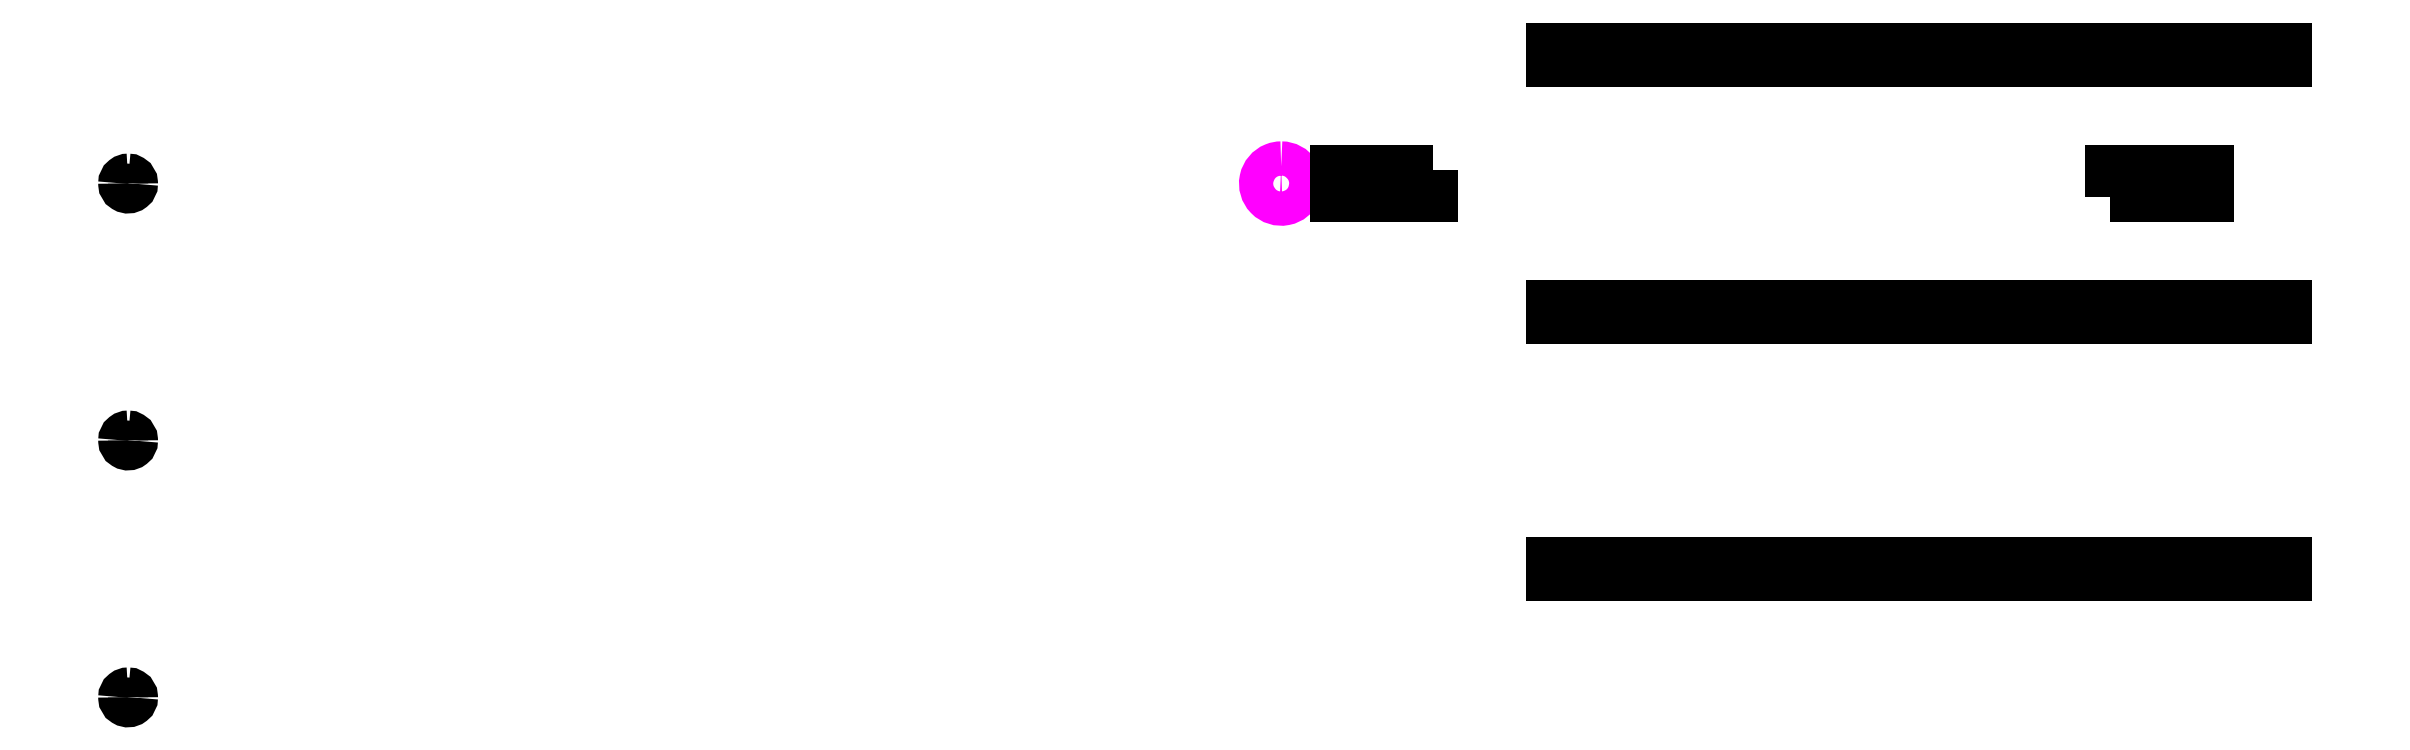
<metadata>
{"format":"dxf","ext":"dxf","renderer":"ezdxf+matplotlib","layout":"modelspace","background":"white","min_lineweight":24,"dpi":150}
</metadata>
<code>
0
SECTION
2
ENTITIES
0
SPLINE
8
LAYER_1
210
0
220
0
230
1
70
    11
71
     3
72
    26
73
    22
74
     0
42
1e-09
43
0.001
40
-3.142
40
-3.142
40
-3.142
40
-3.142
40
-2.154
40
-2.154
40
-2.154
40
-1.171
40
-1.171
40
-1.171
40
-0.1916
40
-0.1916
40
-0.1916
40
0.7979
40
0.7979
40
0.7979
40
1.779
40
1.779
40
1.779
40
2.762
40
2.762
40
2.762
40
3.142
40
3.142
40
3.142
40
3.142
10
-31
20
6.306
30
0
10
-29.85
20
6.306
30
0
10
-28.71
20
5.695
30
0
10
-28.08
20
4.734
30
0
10
-27.45
20
3.776
30
0
10
-27.33
20
2.5
30
0
10
-27.78
20
1.444
30
0
10
-28.22
20
0.3911
30
0
10
-29.21
20
-0.4124
30
0
10
-30.33
20
-0.6301
30
0
10
-31.47
20
-0.8499
30
0
10
-32.7
20
-0.4643
30
0
10
-33.51
20
0.362
30
0
10
-34.3
20
1.181
30
0
10
-34.66
20
2.408
30
0
10
-34.42
20
3.528
30
0
10
-34.19
20
4.651
30
0
10
-33.36
20
5.632
30
0
10
-32.3
20
6.057
30
0
10
-31.88
20
6.221
30
0
10
-31.44
20
6.306
30
0
10
-31
20
6.306
30
0
0
SPLINE
8
0
210
0
220
0
230
1
70
     8
71
     3
72
    11
73
     7
74
     0
42
1e-09
43
0.001
40
0.1507
40
0.1507
40
0.1507
40
0.1507
40
0.2381
40
0.2381
40
0.2381
40
0.3014
40
0.3014
40
0.3014
40
0.3014
10
-267
20
-101.9
30
0
10
-267
20
-101.6
30
0
10
-266.9
20
-101.3
30
0
10
-266.6
20
-101.1
30
0
10
-266.4
20
-101
30
0
10
-266.2
20
-100.9
30
0
10
-266
20
-100.9
30
0
0
SPLINE
8
0
210
0
220
0
230
1
70
     8
71
     3
72
    11
73
     7
74
     0
42
1e-09
43
0.001
40
0.1507
40
0.1507
40
0.1507
40
0.1507
40
0.2381
40
0.2381
40
0.2381
40
0.3014
40
0.3014
40
0.3014
40
0.3014
10
-267
20
-49.55
30
0
10
-267
20
-49.26
30
0
10
-266.9
20
-48.95
30
0
10
-266.6
20
-48.77
30
0
10
-266.4
20
-48.63
30
0
10
-266.2
20
-48.55
30
0
10
-266
20
-48.55
30
0
0
SPLINE
8
0
210
0
220
0
230
1
70
     8
71
     3
72
    11
73
     7
74
     0
42
1e-09
43
0.001
40
0.1507
40
0.1507
40
0.1507
40
0.1507
40
0.2381
40
0.2381
40
0.2381
40
0.3014
40
0.3014
40
0.3014
40
0.3014
10
-267
20
2.806
30
0
10
-267
20
3.097
30
0
10
-266.9
20
3.409
30
0
10
-266.6
20
3.594
30
0
10
-266.4
20
3.729
30
0
10
-266.2
20
3.806
30
0
10
-266
20
3.806
30
0
0
LWPOLYLINE
8
0
90
        4
70
     1
43
0
10
0
20
5.612
10
0
20
0
10
-20
20
0
10
-20
20
5.612
0
LWPOLYLINE
8
0
90
        4
70
     1
43
0
10
138
20
0
10
138
20
5.612
10
158
20
5.612
10
158
20
0
0
LINE
8
0
10
24
20
30.49
30
0
11
174
21
30.49
31
0
0
LINE
8
0
10
174
20
-77.23
30
0
11
24
21
-77.23
31
0
0
LINE
8
0
10
24
20
-77.23
30
0
11
24
21
-74.23
31
0
0
LINE
8
0
10
24
20
-74.23
30
0
11
174
21
-74.23
31
0
0
LINE
8
0
10
174
20
-24.87
30
0
11
24
21
-24.87
31
0
0
LINE
8
0
10
24
20
-24.87
30
0
11
24
21
-21.87
31
0
0
LINE
8
0
10
24
20
-21.87
30
0
11
174
21
-21.87
31
0
0
LINE
8
0
10
174
20
27.48
30
0
11
24
21
27.48
31
0
0
LINE
8
0
10
24
20
27.48
30
0
11
24
21
30.49
31
0
0
SPLINE
8
0
210
0
220
0
230
1
70
     8
71
     3
72
    14
73
    10
74
     0
42
1e-09
43
0.001
40
0.3014
40
0.3014
40
0.3014
40
0.3014
40
0.3539
40
0.3539
40
0.3539
40
0.4471
40
0.4471
40
0.4471
40
0.4521
40
0.4521
40
0.4521
40
0.4521
10
-266
20
-100.9
30
0
10
-265.8
20
-100.9
30
0
10
-265.6
20
-101
30
0
10
-265.5
20
-101.1
30
0
10
-265.2
20
-101.2
30
0
10
-265
20
-101.5
30
0
10
-265
20
-101.9
30
0
10
-265
20
-101.9
30
0
10
-265
20
-101.9
30
0
10
-265
20
-101.9
30
0
0
SPLINE
8
0
210
0
220
0
230
1
70
     8
71
     3
72
    17
73
    13
74
     0
42
1e-09
43
0.001
40
0.4521
40
0.4521
40
0.4521
40
0.4521
40
0.5395
40
0.5395
40
0.5395
40
0.6553
40
0.6553
40
0.6553
40
0.7484
40
0.7484
40
0.7484
40
0.7535
40
0.7535
40
0.7535
40
0.7535
10
-265
20
-101.9
30
0
10
-265
20
-102.2
30
0
10
-265.1
20
-102.5
30
0
10
-265.4
20
-102.7
30
0
10
-265.7
20
-102.9
30
0
10
-266.2
20
-103
30
0
10
-266.5
20
-102.8
30
0
10
-266.8
20
-102.6
30
0
10
-267
20
-102.3
30
0
10
-267
20
-102
30
0
10
-267
20
-101.9
30
0
10
-267
20
-101.9
30
0
10
-267
20
-101.9
30
0
0
SPLINE
8
0
210
0
220
0
230
1
70
     8
71
     3
72
    14
73
    10
74
     0
42
1e-09
43
0.001
40
0.3014
40
0.3014
40
0.3014
40
0.3014
40
0.3539
40
0.3539
40
0.3539
40
0.4471
40
0.4471
40
0.4471
40
0.4521
40
0.4521
40
0.4521
40
0.4521
10
-266
20
-48.55
30
0
10
-265.8
20
-48.55
30
0
10
-265.6
20
-48.6
30
0
10
-265.5
20
-48.7
30
0
10
-265.2
20
-48.87
30
0
10
-265
20
-49.19
30
0
10
-265
20
-49.5
30
0
10
-265
20
-49.52
30
0
10
-265
20
-49.54
30
0
10
-265
20
-49.55
30
0
0
SPLINE
8
0
210
0
220
0
230
1
70
     8
71
     3
72
    17
73
    13
74
     0
42
1e-09
43
0.001
40
0.4521
40
0.4521
40
0.4521
40
0.4521
40
0.5395
40
0.5395
40
0.5395
40
0.6553
40
0.6553
40
0.6553
40
0.7484
40
0.7484
40
0.7484
40
0.7535
40
0.7535
40
0.7535
40
0.7535
10
-265
20
-49.55
30
0
10
-265
20
-49.85
30
0
10
-265.1
20
-50.16
30
0
10
-265.4
20
-50.34
30
0
10
-265.7
20
-50.59
30
0
10
-266.2
20
-50.62
30
0
10
-266.5
20
-50.41
30
0
10
-266.8
20
-50.24
30
0
10
-267
20
-49.92
30
0
10
-267
20
-49.6
30
0
10
-267
20
-49.59
30
0
10
-267
20
-49.57
30
0
10
-267
20
-49.55
30
0
0
SPLINE
8
0
210
0
220
0
230
1
70
     8
71
     3
72
    14
73
    10
74
     0
42
1e-09
43
0.001
40
0.3014
40
0.3014
40
0.3014
40
0.3014
40
0.3539
40
0.3539
40
0.3539
40
0.4471
40
0.4471
40
0.4471
40
0.4521
40
0.4521
40
0.4521
40
0.4521
10
-266
20
3.806
30
0
10
-265.8
20
3.806
30
0
10
-265.6
20
3.755
30
0
10
-265.5
20
3.658
30
0
10
-265.2
20
3.487
30
0
10
-265
20
3.172
30
0
10
-265
20
2.857
30
0
10
-265
20
2.84
30
0
10
-265
20
2.823
30
0
10
-265
20
2.806
30
0
0
SPLINE
8
0
210
0
220
0
230
1
70
     8
71
     3
72
    17
73
    13
74
     0
42
1e-09
43
0.001
40
0.4521
40
0.4521
40
0.4521
40
0.4521
40
0.5395
40
0.5395
40
0.5395
40
0.6553
40
0.6553
40
0.6553
40
0.7484
40
0.7484
40
0.7484
40
0.7535
40
0.7535
40
0.7535
40
0.7535
10
-265
20
2.806
30
0
10
-265
20
2.515
30
0
10
-265.1
20
2.203
30
0
10
-265.4
20
2.017
30
0
10
-265.7
20
1.771
30
0
10
-266.2
20
1.74
30
0
10
-266.5
20
1.953
30
0
10
-266.8
20
2.124
30
0
10
-267
20
2.44
30
0
10
-267
20
2.755
30
0
10
-267
20
2.772
30
0
10
-267
20
2.789
30
0
10
-267
20
2.806
30
0
0
VIEWPORT
8
0
10
5.25
20
4
30
0
40
11.64
41
8.993
68
     1
69
     1
0
ENDSEC
0
EOF

</code>
